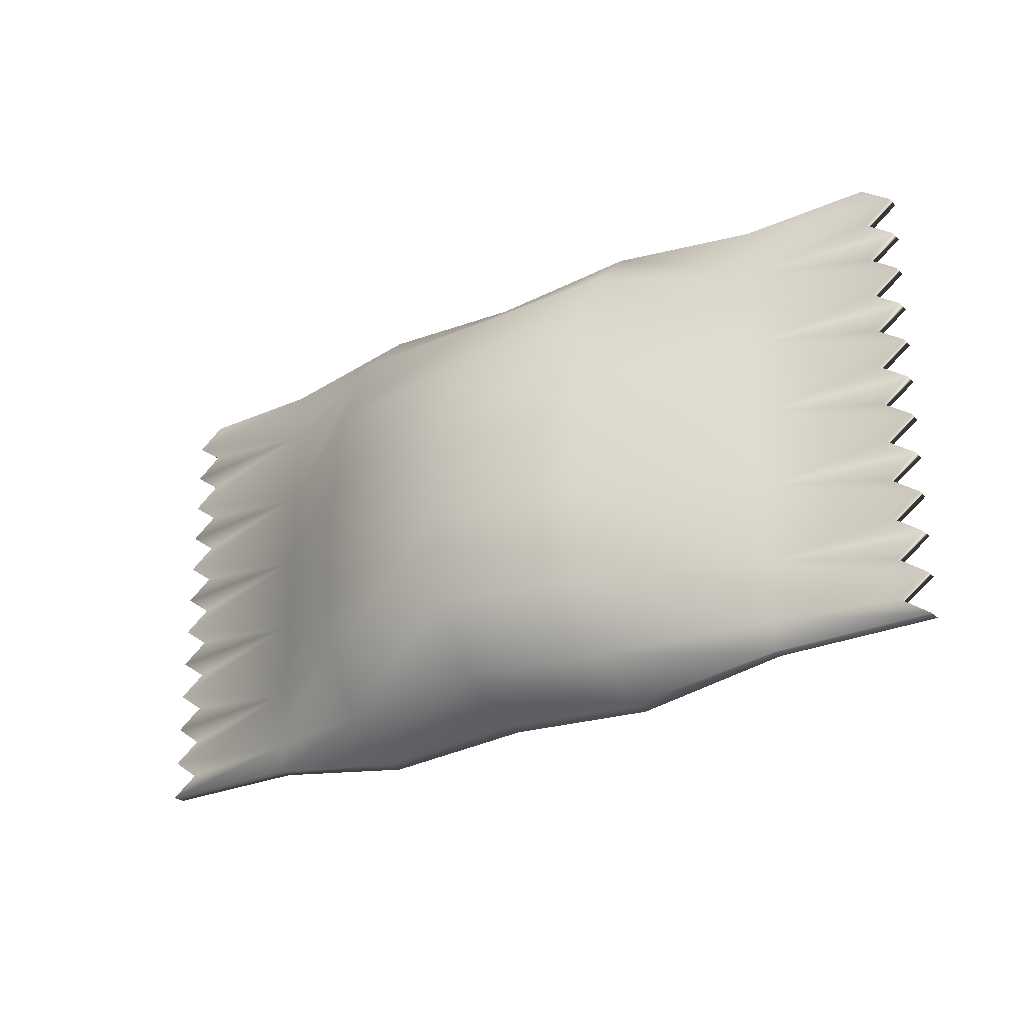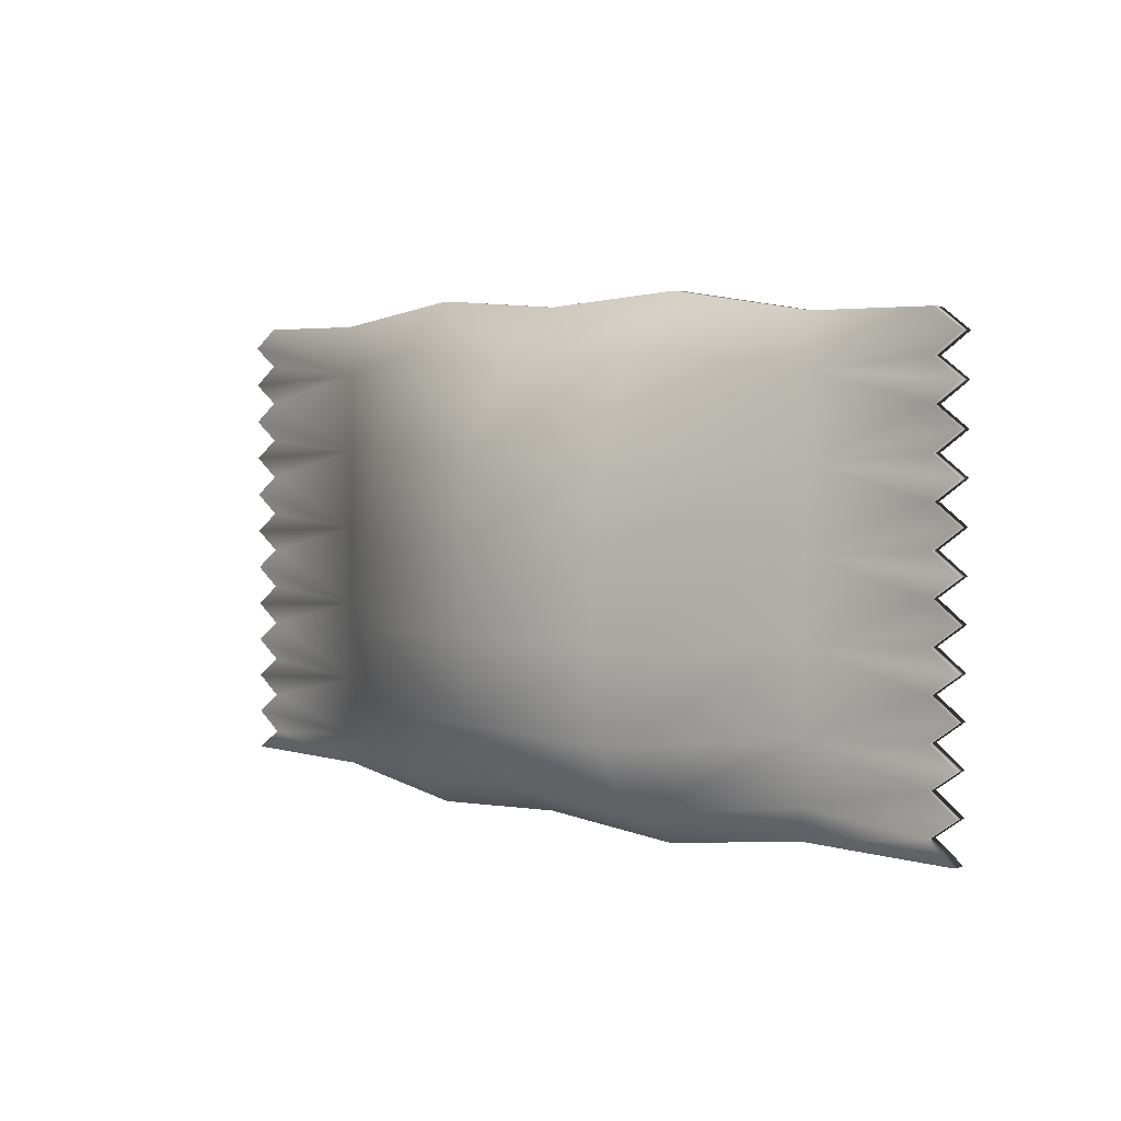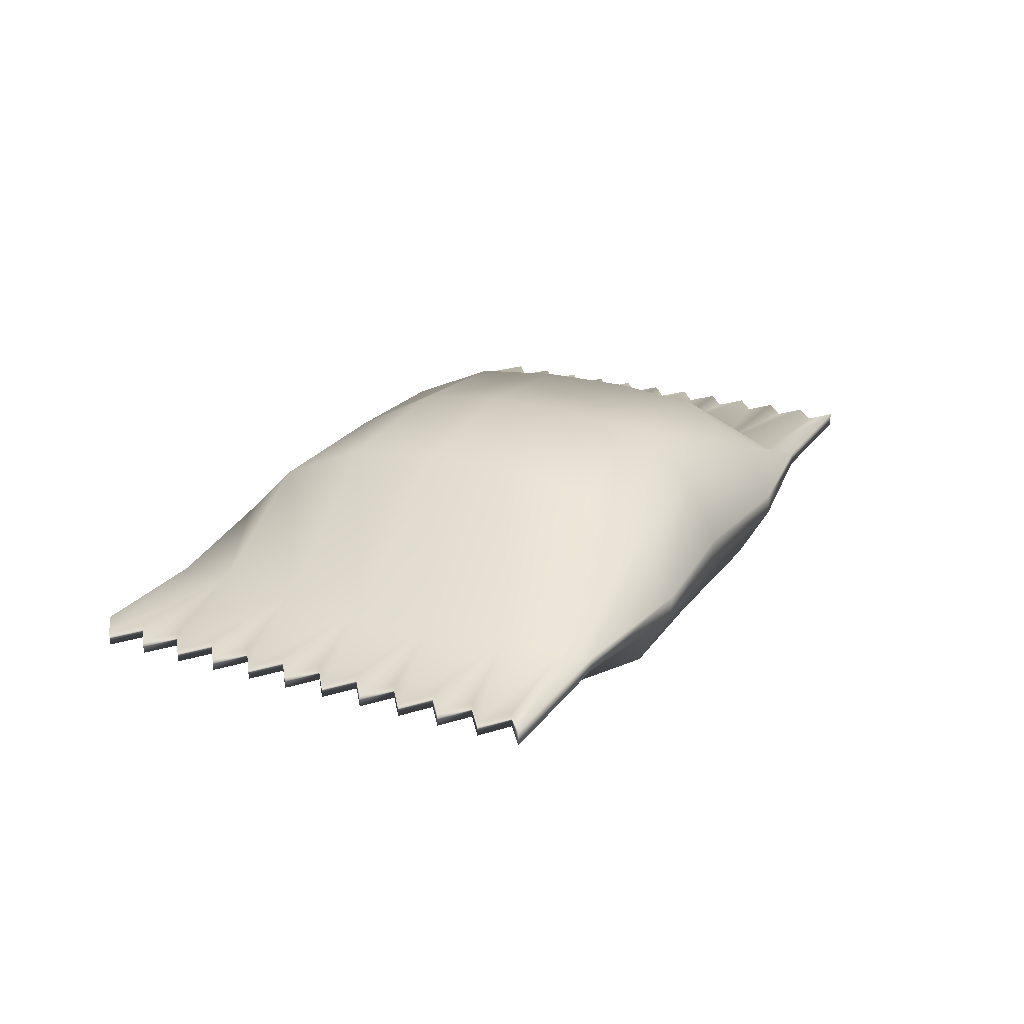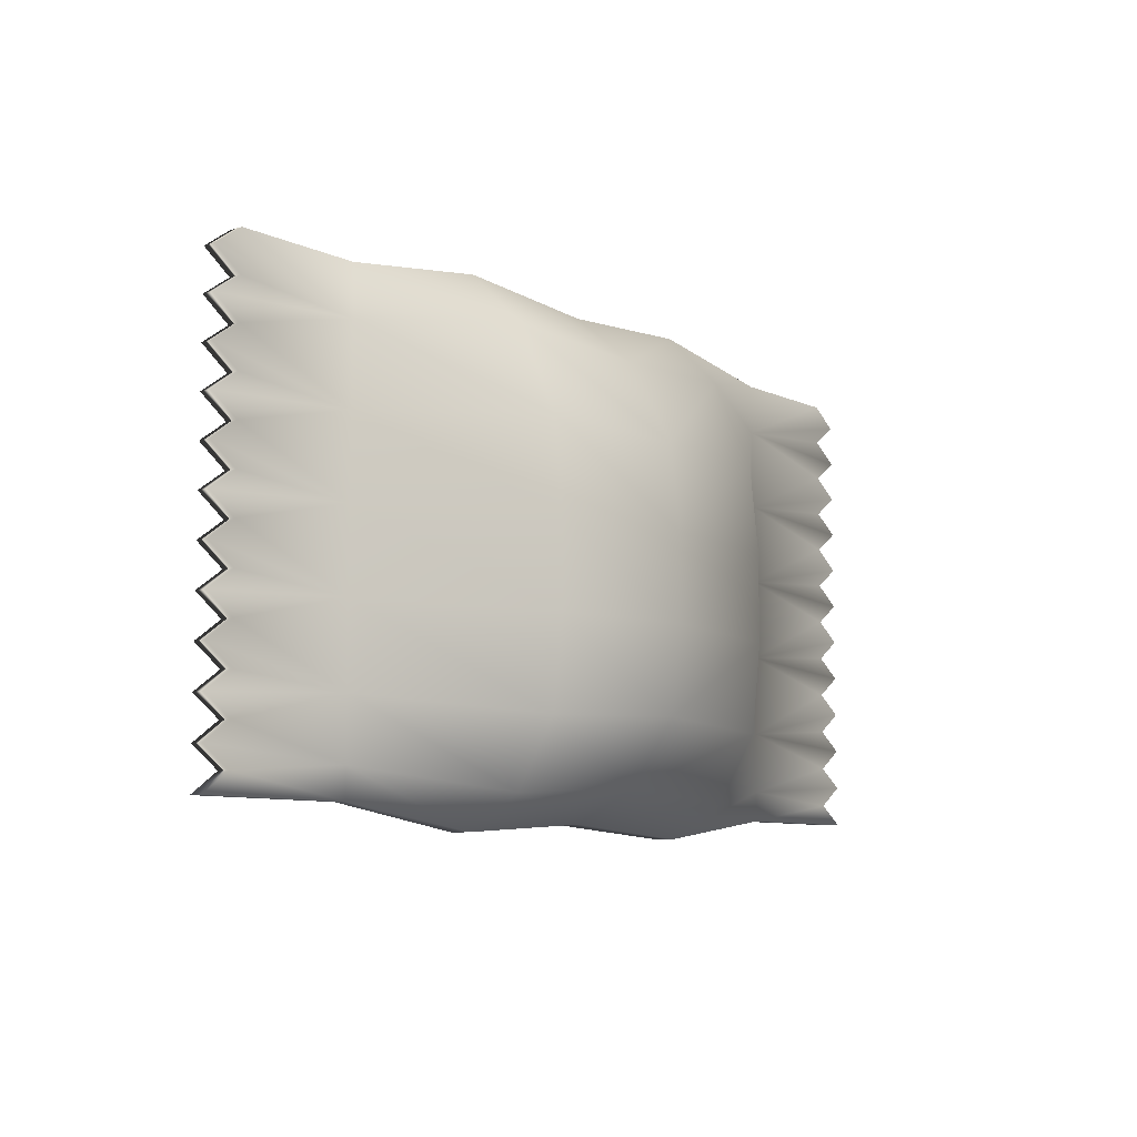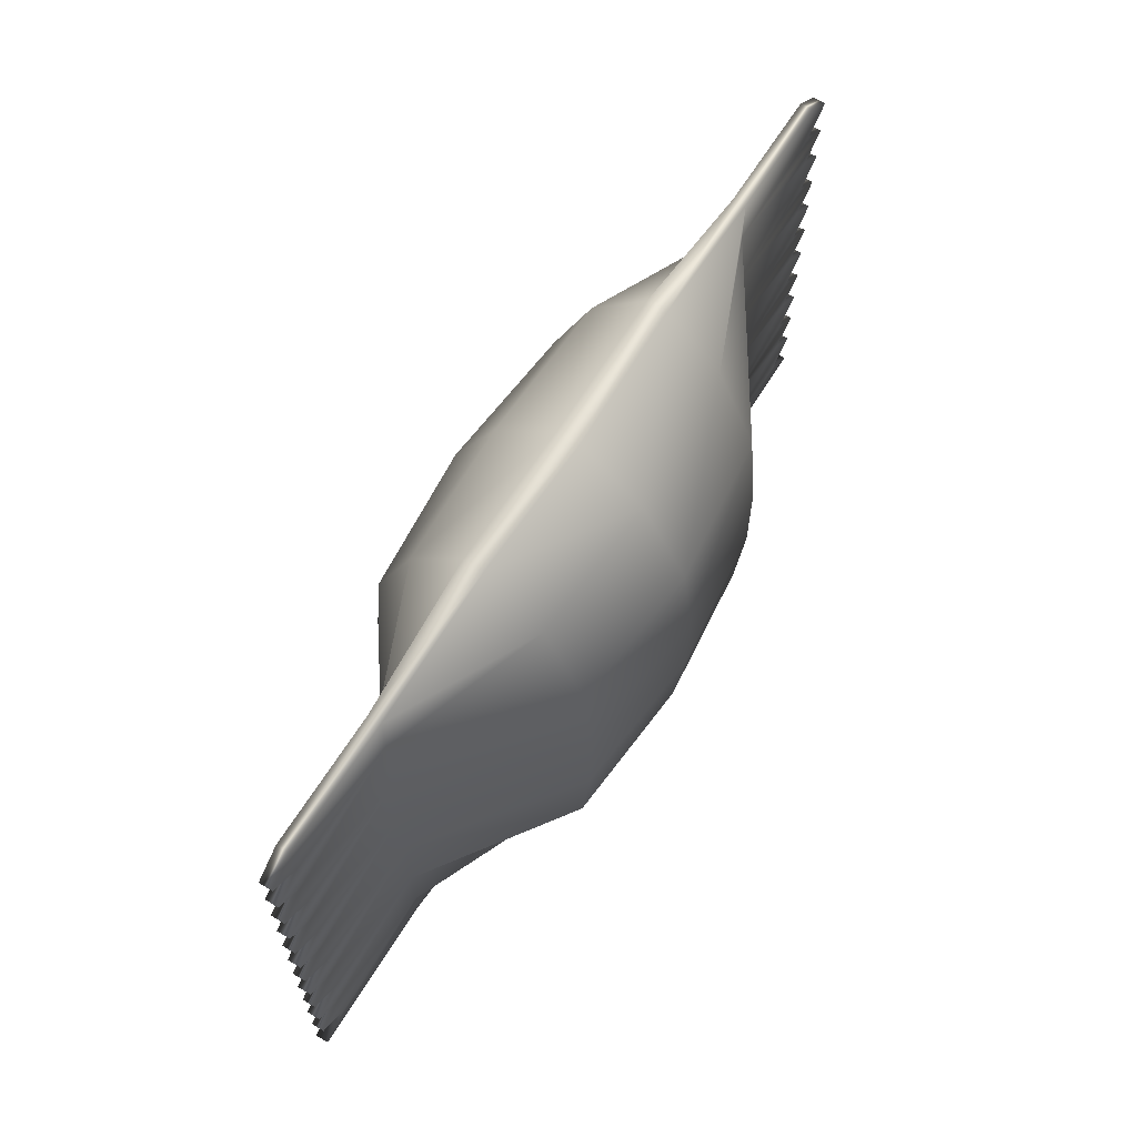
<metadata>
{"format":"obj","ext":"obj","renderer":"f3d","projection":"perspective","resolution":1024,"background":"white","views":[{"elev":-26.2,"azim":35.0,"up":"+Y"},{"elev":4.2,"azim":-136.1,"up":"+Y"},{"elev":22.8,"azim":-63.8,"up":"+Z"},{"elev":-8.6,"azim":129.3,"up":"+Y"},{"elev":62.6,"azim":121.3,"up":"+Y"}]}
</metadata>
<code>
g meger3d_Char_sundries_C9_6
v -0.1571 -0.2301 0.06988
v -0.1571 -0.2646 0.01094
v -0.3141 -0.2418 0.006994
v -0.3141 -0.2103 0.006994
v -0.1571 -0.161 0.1119
v -0.3141 -0.1472 0.006994
v -0.1571 -0.06902 0.1211
v -0.3141 -0.06308 0.006994
v -0.1571 0.02301 0.1211
v -0.3141 0.02103 0.006994
v -0.1571 0.115 0.1119
v -0.3141 0.1051 0.006994
v -0.1571 0.2071 0.06988
v -0.3141 0.1892 0.006994
v -0.1571 0.2646 0.01094
v -0.3141 0.2418 0.006994
v -0.1571 0.2646 -0.01094
v -0.3141 0.2418 -0.006994
v -0.4783 -0.2418 0.006994
v -0.4487 -0.2208 0.006994
v -0.4487 -0.2208 -0.006994
v -0.4783 -0.2418 -0.006994
v -0.4783 -0.1998 -0.006994
v -0.4783 -0.1998 0.006994
v -0.4487 -0.1787 -0.006994
v -0.4487 -0.1787 0.006994
v -0.4783 -0.1577 -0.006994
v -0.4783 -0.1577 0.006994
v -0.4487 -0.1367 -0.006994
v -0.4487 -0.1367 0.006994
v -0.4783 -0.1156 -0.006994
v -0.4783 -0.1156 0.006994
v -0.4487 -0.09462 -0.006994
v -0.4487 -0.09462 0.006994
v -0.4783 -0.07359 -0.006994
v -0.4783 -0.07359 0.006994
v -0.4487 -0.05257 -0.006994
v -0.4487 -0.05257 0.006994
v -0.4783 -0.03154 -0.006994
v -0.4783 -0.03154 0.006994
v -0.4487 -0.01051 -0.006994
v -0.4487 -0.01051 0.006994
v -0.4783 0.01051 -0.006994
v -0.4783 0.01051 0.006994
v -0.4487 0.03154 -0.006994
v -0.4487 0.03154 0.006994
v -0.4783 0.05257 -0.006994
v -0.4783 0.05257 0.006994
v -0.4487 0.07359 -0.006994
v -0.4487 0.07359 0.006994
v -0.4783 0.09462 -0.006994
v -0.4783 0.09462 0.006994
v -0.4487 0.1156 -0.006994
v -0.4487 0.1156 0.006994
v -0.4783 0.1367 -0.006994
v -0.4783 0.1367 0.006994
v -0.4487 0.1577 -0.006994
v -0.4487 0.1577 0.006994
v -0.4783 0.1787 -0.006994
v -0.4783 0.1787 0.006994
v -0.4487 0.1998 -0.006994
v -0.4487 0.1998 0.006994
v -0.4783 0.2208 -0.006994
v -0.4783 0.2208 0.006994
v -0.4487 0.2418 -0.006994
v -0.4487 0.2418 0.006994
v -0.1571 0.2071 -0.06988
v -0.1571 0.2646 -0.01094
v -0.3141 0.2418 -0.006994
v -0.3141 0.1892 -0.006994
v -0.1571 0.115 -0.1119
v -0.3141 0.1051 -0.006994
v -0.1571 0.02301 -0.1211
v -0.3141 0.02103 -0.006994
v -0.1571 -0.06902 -0.1211
v -0.3141 -0.06308 -0.006994
v -0.1571 -0.161 -0.1119
v -0.3141 -0.1472 -0.006994
v -0.1571 -0.2301 -0.06988
v -0.3141 -0.2103 -0.006994
v -0.1571 -0.2646 -0.01094
v -0.3141 -0.2418 -0.006994
v -0.4487 0.2418 -0.006994
v -0.4487 -0.1787 -0.006994
v -0.4783 -0.1577 -0.006994
v -0.4783 -0.1998 -0.006994
v -0.4487 -0.2208 -0.006994
v -0.4783 -0.2418 -0.006994
v -0.4783 0.2208 -0.006994
v -0.4487 0.1998 -0.006994
v -0.4783 0.1787 -0.006994
v -0.4487 0.1577 -0.006994
v -0.4783 0.1367 -0.006994
v -0.4487 0.1156 -0.006994
v -0.4783 0.09462 -0.006994
v -0.4487 0.07359 -0.006994
v -0.4783 0.05257 -0.006994
v -0.4487 0.03154 -0.006994
v -0.4783 0.01051 -0.006994
v -0.4487 -0.01051 -0.006994
v -0.4783 -0.03154 -0.006994
v -0.4487 -0.05257 -0.006994
v -0.4783 -0.07359 -0.006994
v -0.4487 -0.09462 -0.006994
v -0.4783 -0.1156 -0.006994
v -0.4487 -0.1367 -0.006994
v -0.1571 -0.2646 -0.01094
v -0.3141 -0.2418 -0.006994
v -6.104e-07 -0.2206 0.07974
v -6.104e-07 -0.2537 0.01248
v -6.104e-07 -0.1544 0.1277
v -6.104e-07 -0.06617 0.1382
v -6.104e-07 0.02206 0.1382
v -6.104e-07 0.1103 0.1277
v -6.104e-07 0.1985 0.07974
v -6.104e-07 0.2537 0.01248
v -6.104e-07 0.2537 -0.01248
v 0.1571 0.2071 0.06988
v 0.1571 0.2646 0.01094
v 0.3141 0.1892 0.006994
v 0.3141 0.1051 0.006994
v 0.1571 0.115 0.1119
v 0.3141 0.02103 0.006994
v 0.1571 0.02301 0.1211
v 0.3141 -0.06308 0.006994
v 0.1571 -0.06902 0.1211
v 0.3141 -0.1472 0.006994
v 0.1571 -0.161 0.1119
v 0.3141 -0.2103 0.006994
v 0.1571 -0.2301 0.06988
v 0.3141 -0.2418 0.006994
v 0.1571 -0.2646 0.01094
v 0.3141 0.2418 0.006994
v 0.1571 0.2646 -0.01094
v 0.3141 0.2418 -0.006994
v 0.3141 -0.2418 -0.006994
v 0.1571 -0.2646 -0.01094
v 0.4783 -0.2418 -0.006994
v 0.4783 -0.2418 0.006994
v 0.4487 -0.2208 -0.006994
v 0.4487 -0.2208 0.006994
v 0.4783 -0.1998 -0.006994
v 0.4783 -0.1998 0.006994
v 0.4487 -0.1787 -0.006994
v 0.4487 -0.1787 0.006994
v 0.4783 -0.1577 -0.006994
v 0.4783 -0.1577 0.006994
v 0.4487 -0.1367 -0.006994
v 0.4487 -0.1367 0.006994
v 0.4783 -0.1156 -0.006994
v 0.4783 -0.1156 0.006994
v 0.4487 -0.09462 -0.006994
v 0.4487 -0.09462 0.006994
v 0.4783 -0.07359 -0.006994
v 0.4783 -0.07359 0.006994
v 0.4487 -0.05257 -0.006994
v 0.4487 -0.05257 0.006994
v 0.4783 -0.03154 -0.006994
v 0.4783 -0.03154 0.006994
v 0.4487 -0.01051 -0.006994
v 0.4487 -0.01051 0.006994
v 0.4783 0.01051 -0.006994
v 0.4783 0.01051 0.006994
v 0.4487 0.03154 -0.006994
v 0.4487 0.03154 0.006994
v 0.4783 0.05257 -0.006994
v 0.4783 0.05257 0.006994
v 0.4487 0.07359 -0.006994
v 0.4487 0.07359 0.006994
v 0.4783 0.09462 -0.006994
v 0.4783 0.09462 0.006994
v 0.4487 0.1156 -0.006994
v 0.4487 0.1156 0.006994
v 0.4783 0.1367 -0.006994
v 0.4783 0.1367 0.006994
v 0.4487 0.1577 -0.006994
v 0.4487 0.1577 0.006994
v 0.4783 0.1787 -0.006994
v 0.4783 0.1787 0.006994
v 0.4487 0.1998 -0.006994
v 0.4487 0.1998 0.006994
v 0.4783 0.2208 -0.006994
v 0.4783 0.2208 0.006994
v 0.4487 0.2418 -0.006994
v 0.4487 0.2418 0.006994
v -6.104e-07 -0.2206 -0.07974
v -6.104e-07 -0.1544 -0.1277
v -6.104e-07 -0.06617 -0.1382
v -6.104e-07 0.02206 -0.1382
v -6.104e-07 0.1103 -0.1277
v -6.104e-07 0.1985 -0.07974
v -6.104e-07 0.2537 -0.01248
v -6.104e-07 -0.2537 -0.01248
v 0.1571 0.02301 -0.1211
v 0.1571 -0.06902 -0.1211
v 0.3141 0.02103 -0.006994
v 0.3141 0.1051 -0.006994
v 0.1571 0.115 -0.1119
v 0.3141 0.1892 -0.006994
v 0.1571 0.2071 -0.06988
v 0.3141 0.2418 -0.006994
v 0.1571 0.2646 -0.01094
v 0.3141 -0.06308 -0.006994
v 0.1571 -0.161 -0.1119
v 0.3141 -0.1472 -0.006994
v 0.1571 -0.2301 -0.06988
v 0.3141 -0.2103 -0.006994
v 0.1571 -0.2646 -0.01094
v 0.3141 -0.2418 -0.006994
v 0.4487 0.2418 -0.006994
v 0.4487 -0.1787 -0.006994
v 0.4783 -0.1577 -0.006994
v 0.4783 -0.1998 -0.006994
v 0.4487 -0.2208 -0.006994
v 0.4783 -0.2418 -0.006994
v 0.4783 0.2208 -0.006994
v 0.4487 0.1998 -0.006994
v 0.4783 0.1787 -0.006994
v 0.4487 0.1577 -0.006994
v 0.4783 0.1367 -0.006994
v 0.4487 0.1156 -0.006994
v 0.4783 0.09462 -0.006994
v 0.4487 0.07359 -0.006994
v 0.4783 0.05257 -0.006994
v 0.4487 0.03154 -0.006994
v 0.4783 0.01051 -0.006994
v 0.4487 -0.01051 -0.006994
v 0.4783 -0.03154 -0.006994
v 0.4487 -0.05257 -0.006994
v 0.4783 -0.07359 -0.006994
v 0.4487 -0.09462 -0.006994
v 0.4783 -0.1156 -0.006994
v 0.4487 -0.1367 -0.006994
v 0.1571 0.2646 0.01094
v -6.104e-07 0.2537 0.01248
v -6.104e-07 -0.2537 -0.01248
g meger3d_Char_sundries_C9_6_0
f 3 2 1
f 4 3 1
f 4 1 5
f 6 4 5
f 6 5 7
f 8 6 7
f 8 7 9
f 10 8 9
f 10 9 11
f 12 10 11
f 12 11 13
f 14 12 13
f 14 13 15
f 16 14 15
f 16 15 17
f 18 16 17
f 19 3 4
f 20 19 4
f 20 21 19
f 21 22 19
f 23 21 20
f 24 23 20
f 25 23 24
f 26 25 24
f 27 25 26
f 28 27 26
f 29 27 28
f 30 29 28
f 31 29 30
f 32 31 30
f 33 31 32
f 34 33 32
f 35 33 34
f 36 35 34
f 37 35 36
f 38 37 36
f 39 37 38
f 40 39 38
f 41 39 40
f 42 41 40
f 43 41 42
f 44 43 42
f 45 43 44
f 46 45 44
f 47 45 46
f 48 47 46
f 49 47 48
f 50 49 48
f 51 49 50
f 52 51 50
f 53 51 52
f 54 53 52
f 55 53 54
f 56 55 54
f 57 55 56
f 58 57 56
f 59 57 58
f 60 59 58
f 61 59 60
f 62 61 60
f 63 61 62
f 64 63 62
f 65 63 64
f 66 65 64
f 54 52 12
f 56 54 12
f 52 50 12
f 50 48 12
f 48 10 12
f 48 46 10
f 46 44 10
f 44 42 10
f 42 40 10
f 40 8 10
f 40 38 8
f 38 36 8
f 36 34 8
f 34 32 8
f 32 6 8
f 32 30 6
f 30 28 6
f 28 26 6
f 26 24 6
f 24 4 6
f 24 20 4
f 69 68 67
f 70 69 67
f 70 67 71
f 72 70 71
f 72 71 73
f 74 72 73
f 74 73 75
f 76 74 75
f 76 75 77
f 78 76 77
f 78 77 79
f 80 78 79
f 80 79 81
f 82 80 81
f 83 69 70
f 83 66 69
f 66 16 69
f 66 64 16
f 64 14 16
f 64 62 14
f 62 60 14
f 60 58 14
f 58 56 14
f 56 12 14
f 84 78 80
f 84 85 78
f 86 84 80
f 87 86 80
f 87 80 82
f 88 87 82
f 89 83 70
f 90 89 70
f 91 90 70
f 92 91 70
f 92 70 72
f 93 92 72
f 94 93 72
f 95 94 72
f 96 95 72
f 96 72 74
f 97 96 74
f 98 97 74
f 99 98 74
f 100 99 74
f 100 74 76
f 101 100 76
f 102 101 76
f 103 102 76
f 104 103 76
f 104 76 78
f 105 104 78
f 106 105 78
f 85 106 78
f 108 107 2
f 3 108 2
f 22 108 3
f 19 22 3
f 2 110 109
f 1 2 109
f 1 109 111
f 5 1 111
f 5 111 112
f 7 5 112
f 7 112 113
f 9 7 113
f 9 113 114
f 11 9 114
f 11 114 115
f 13 11 115
f 13 115 116
f 15 13 116
f 15 116 117
f 17 15 117
f 115 118 116
f 118 119 116
f 118 120 119
f 121 120 118
f 122 121 118
f 122 118 115
f 114 122 115
f 123 121 122
f 124 123 122
f 124 122 114
f 125 123 124
f 126 125 124
f 127 125 126
f 128 127 126
f 129 127 128
f 130 129 128
f 131 129 130
f 132 131 130
f 120 133 119
f 119 133 134
f 133 135 134
f 136 131 132
f 137 136 132
f 136 138 131
f 138 139 131
f 131 139 129
f 138 140 139
f 140 141 139
f 139 141 129
f 140 142 141
f 142 143 141
f 141 143 129
f 142 144 143
f 144 145 143
f 144 146 145
f 146 147 145
f 146 148 147
f 148 149 147
f 148 150 149
f 150 151 149
f 150 152 151
f 152 153 151
f 152 154 153
f 154 155 153
f 154 156 155
f 156 157 155
f 156 158 157
f 158 159 157
f 158 160 159
f 160 161 159
f 160 162 161
f 162 163 161
f 162 164 163
f 164 165 163
f 164 166 165
f 166 167 165
f 166 168 167
f 168 169 167
f 168 170 169
f 170 171 169
f 170 172 171
f 172 173 171
f 172 174 173
f 174 175 173
f 174 176 175
f 176 177 175
f 176 178 177
f 178 179 177
f 178 180 179
f 180 181 179
f 180 182 181
f 182 183 181
f 182 184 183
f 184 185 183
f 171 173 121
f 173 175 121
f 169 171 121
f 167 169 121
f 123 167 121
f 165 167 123
f 163 165 123
f 161 163 123
f 159 161 123
f 125 159 123
f 157 159 125
f 155 157 125
f 153 155 125
f 151 153 125
f 127 151 125
f 149 151 127
f 147 149 127
f 145 147 127
f 143 145 127
f 129 143 127
f 77 187 186
f 79 77 186
f 77 75 187
f 75 188 187
f 75 73 188
f 73 189 188
f 73 71 189
f 71 190 189
f 71 67 190
f 67 191 190
f 67 68 191
f 68 192 191
f 79 186 193
f 81 79 193
f 81 193 110
f 2 81 110
f 189 194 188
f 194 195 188
f 194 196 195
f 197 196 194
f 198 197 194
f 198 194 189
f 190 198 189
f 199 197 198
f 200 199 198
f 200 198 190
f 191 200 190
f 201 199 200
f 202 201 200
f 202 200 191
f 192 202 191
f 196 203 195
f 195 203 204
f 203 205 204
f 204 205 206
f 205 207 206
f 206 207 208
f 207 209 208
f 201 210 199
f 185 210 201
f 133 185 201
f 183 185 133
f 120 183 133
f 181 183 120
f 179 181 120
f 177 179 120
f 175 177 120
f 121 175 120
f 205 211 207
f 212 211 205
f 211 213 207
f 213 214 207
f 214 215 209
f 207 214 209
f 210 216 199
f 216 217 199
f 217 218 199
f 218 219 199
f 199 219 197
f 219 220 197
f 220 221 197
f 221 222 197
f 222 223 197
f 197 223 196
f 223 224 196
f 224 225 196
f 225 226 196
f 226 227 196
f 196 227 203
f 227 228 203
f 228 229 203
f 229 230 203
f 230 231 203
f 203 231 205
f 231 232 205
f 232 233 205
f 233 212 205
f 204 206 186
f 187 204 186
f 195 204 187
f 188 195 187
f 186 206 193
f 206 208 193
f 234 202 192
f 235 234 192
f 113 124 114
f 126 124 113
f 112 126 113
f 128 126 112
f 111 128 112
f 130 128 111
f 109 130 111
f 132 130 109
f 110 132 109
f 137 132 110
f 236 137 110

</code>
